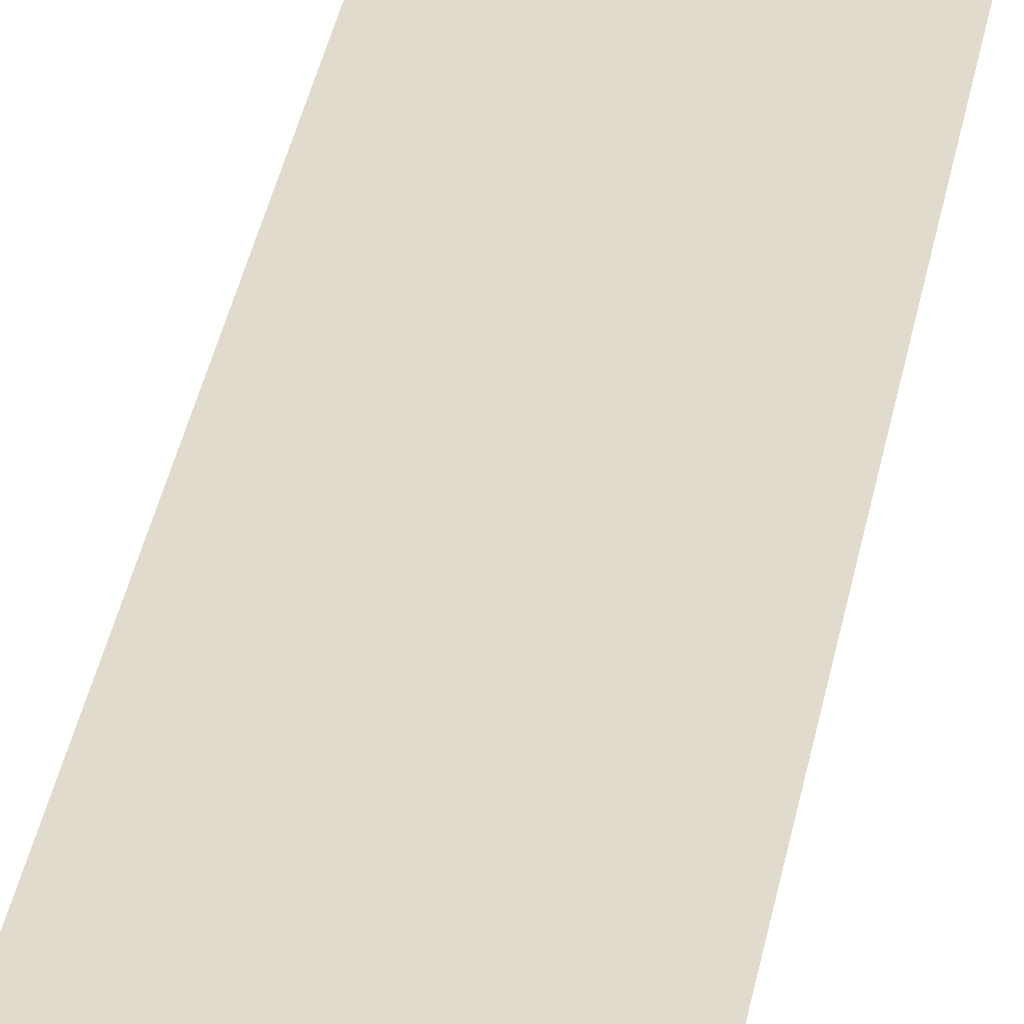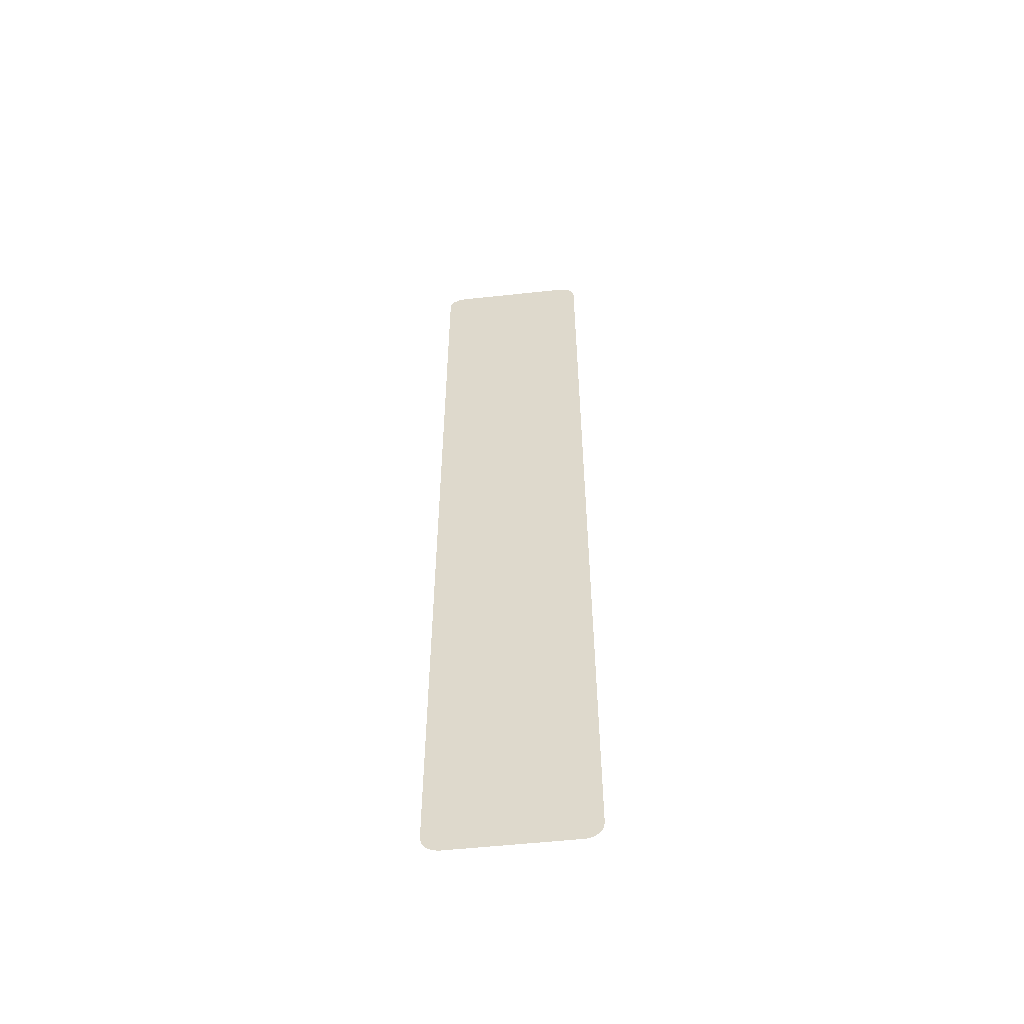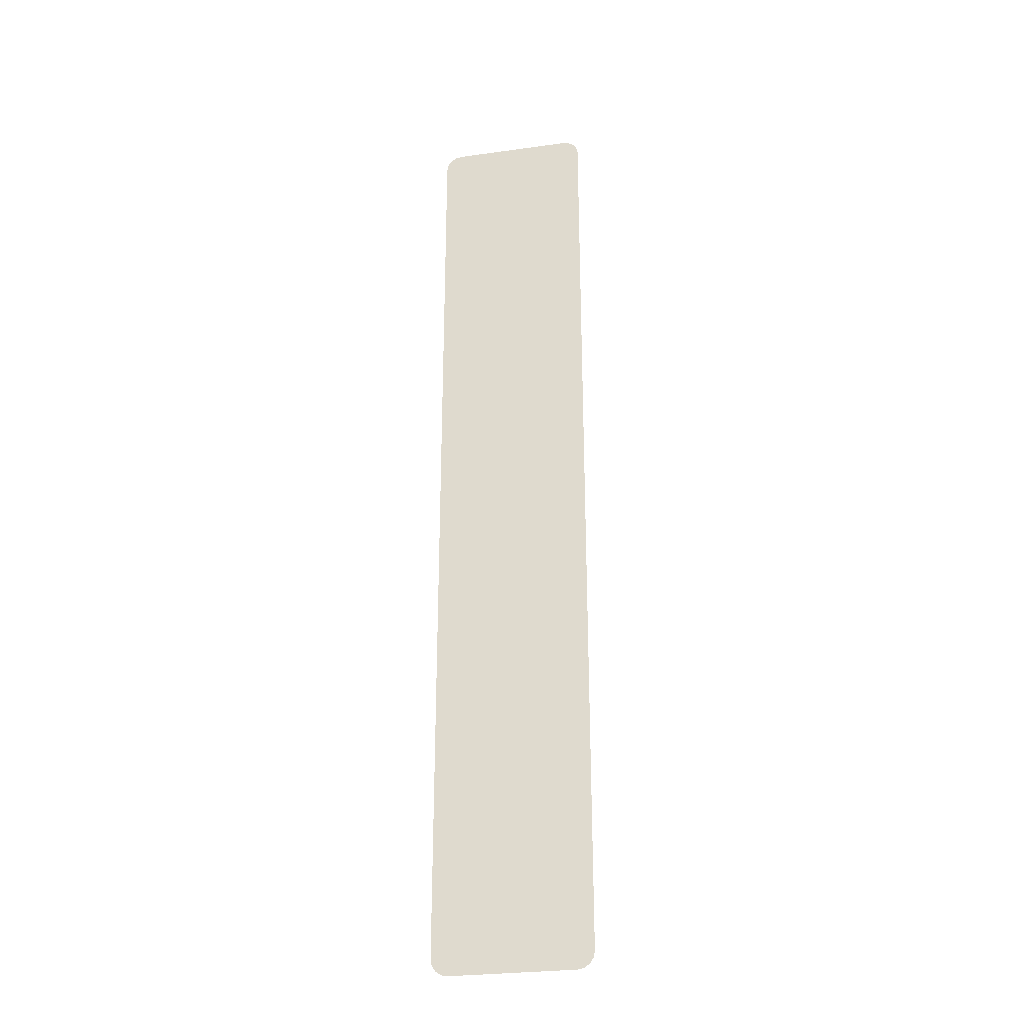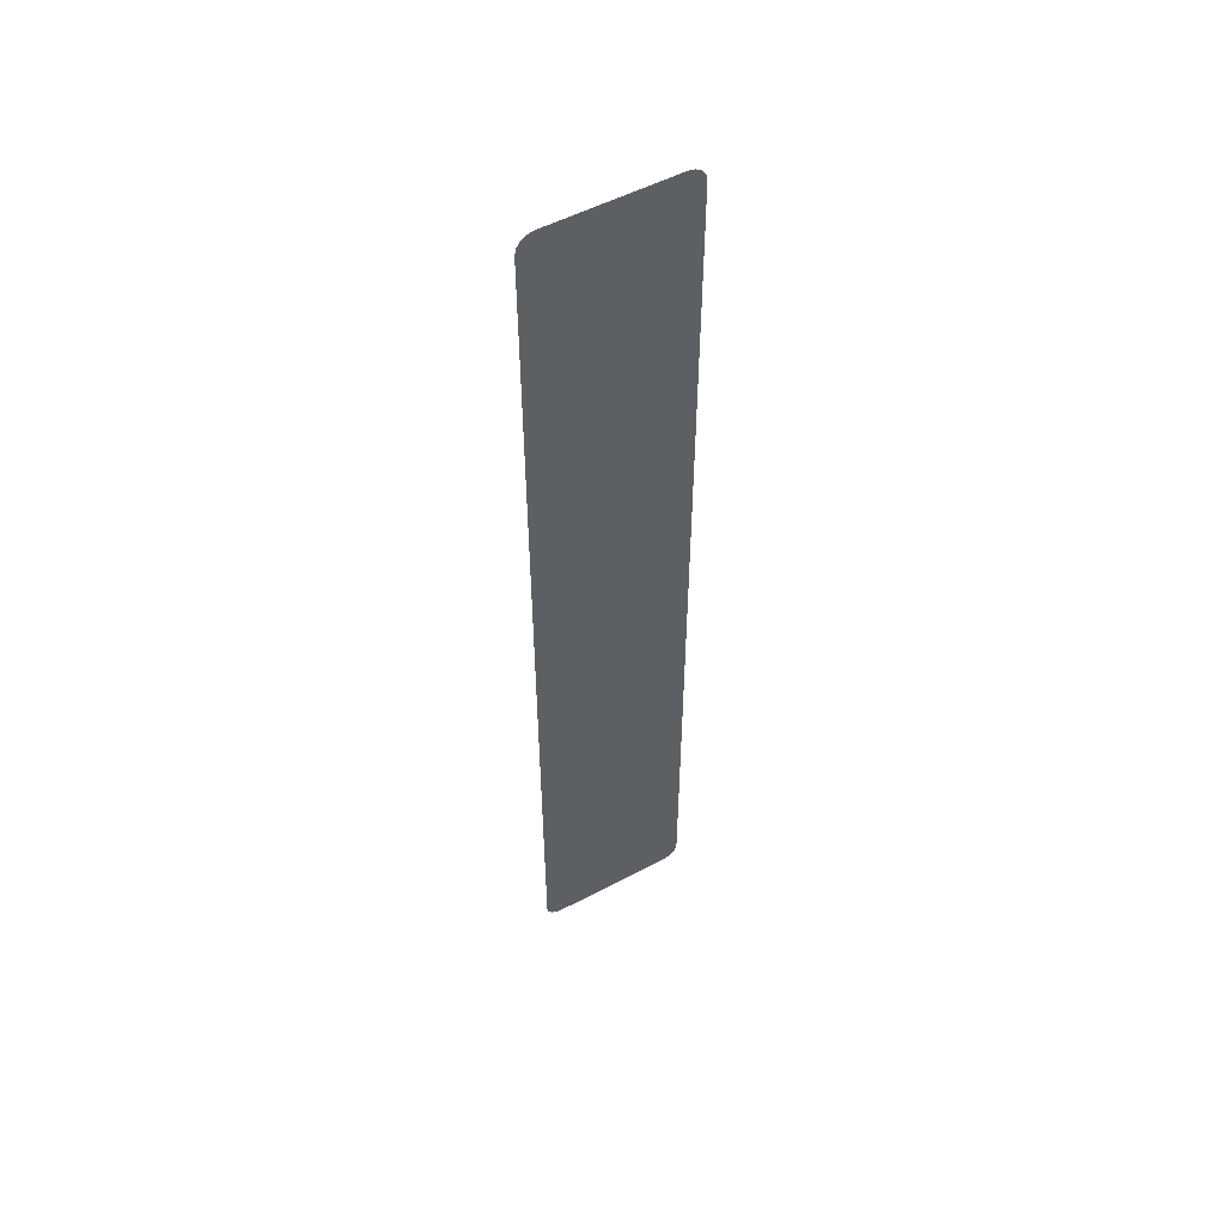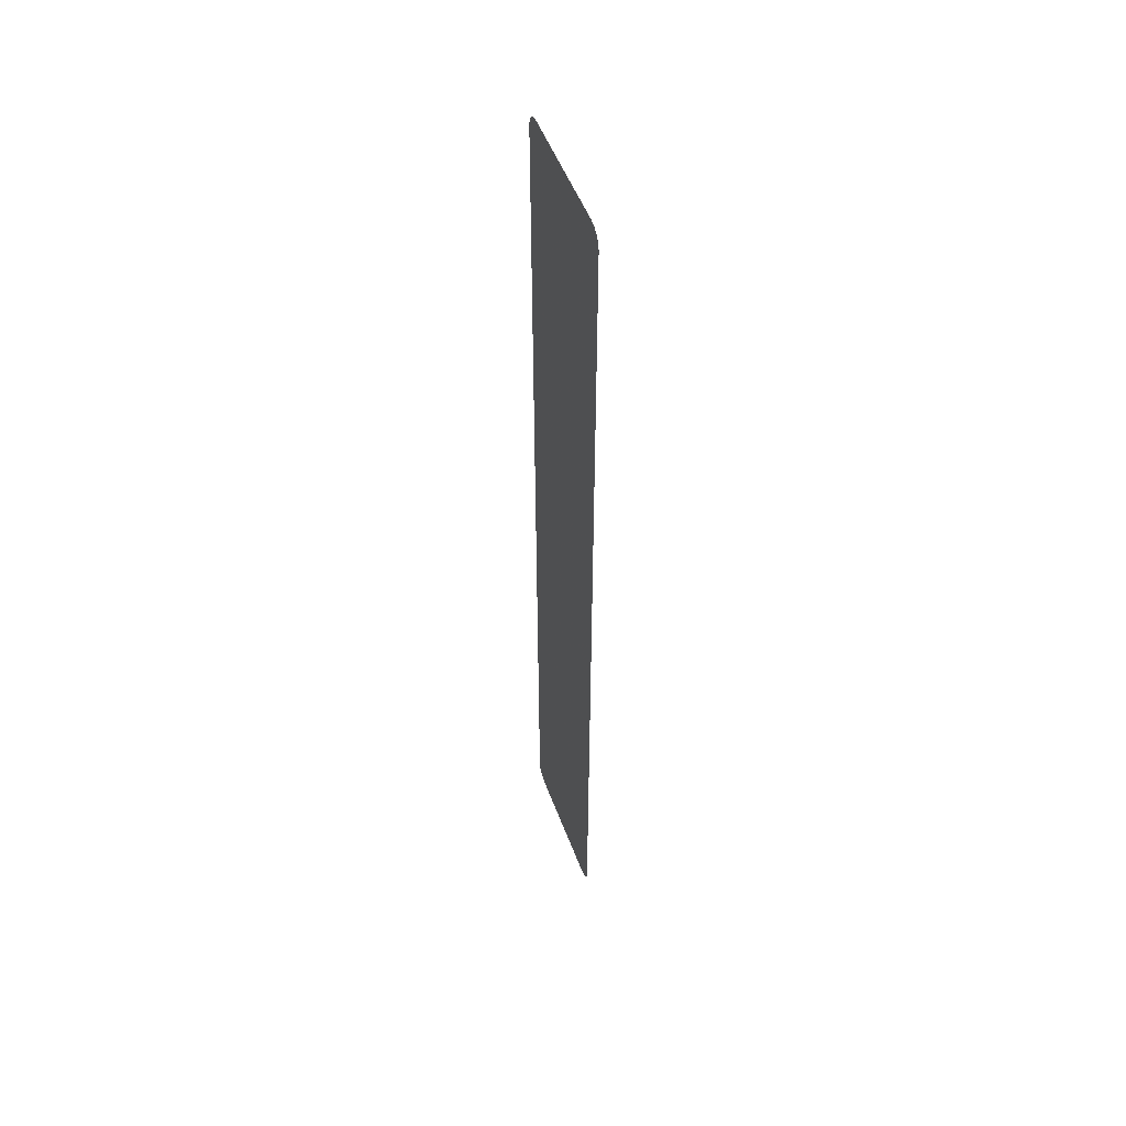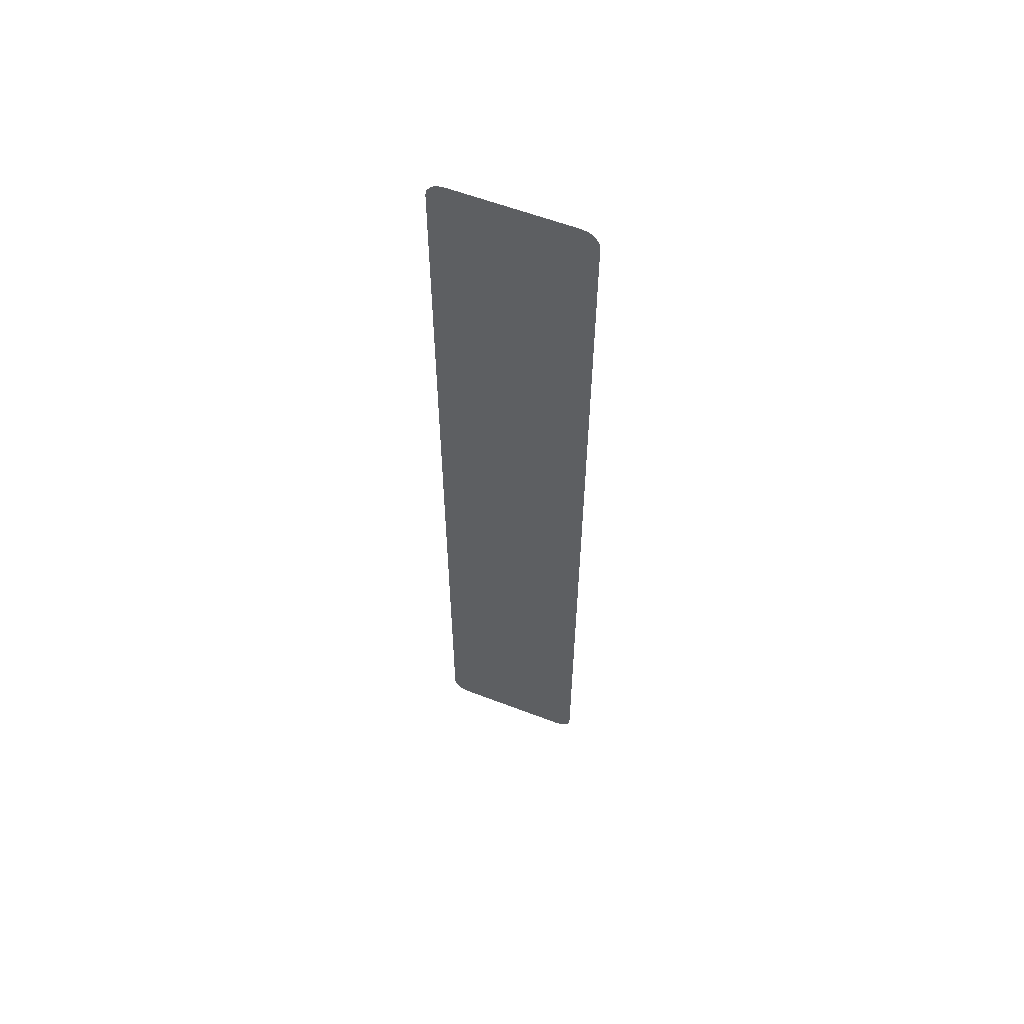
<metadata>
{"format":"obj","ext":"obj","renderer":"f3d","projection":"perspective","resolution":1024,"background":"white","views":[{"elev":33.3,"azim":9.5,"up":"+Y"},{"elev":-55.1,"azim":6.5,"up":"+Z"},{"elev":-28.1,"azim":-168.1,"up":"+Z"},{"elev":53.4,"azim":150.6,"up":"+Z"},{"elev":51.4,"azim":69.9,"up":"+Z"},{"elev":58.9,"azim":-158.4,"up":"+Z"}]}
</metadata>
<code>
g evo_gate_track
v 1.3 0.02 -15.72
v 1.218 0.02 -15.92
v 1.279 0.02 -15.83
v 1.127 0.02 -15.98
v 1.3 0.02 -15.6
v 1.02 0.02 -16
v -1.3 0.02 -15.6
v -1.02 0.02 -16
v -1.3 0.02 -15.72
v -1.127 0.02 -15.98
v -1.279 0.02 -15.83
v -1.218 0.02 -15.92
v -1.3 0.02 -8.041
v 1.3 0.02 -8.041
v 1.3 0.02 -0.3
v -1.3 0.02 -0.3
v -1.3 0.02 -0.1801
v -1.218 0.02 0.01796
v -1.279 0.02 -0.07291
v -1.127 0.02 0.07868
v -1.3 0.02 -0.3
v -1.02 0.02 0.1
v 1.3 0.02 -0.3
v 1.02 0.02 0.1
v 1.3 0.02 -0.1801
v 1.127 0.02 0.07868
v 1.279 0.02 -0.07291
v 1.218 0.02 0.01796
g evo_gate_track_0
f 3 2 1
f 2 4 1
f 1 4 5
f 4 6 5
f 5 6 7
f 6 8 7
f 7 8 9
f 8 10 9
f 9 10 11
f 10 12 11
f 5 7 13
f 14 5 13
f 14 13 15
f 13 16 15
f 19 18 17
f 18 20 17
f 17 20 21
f 20 22 21
f 21 22 23
f 22 24 23
f 23 24 25
f 24 26 25
f 25 26 27
f 26 28 27

</code>
